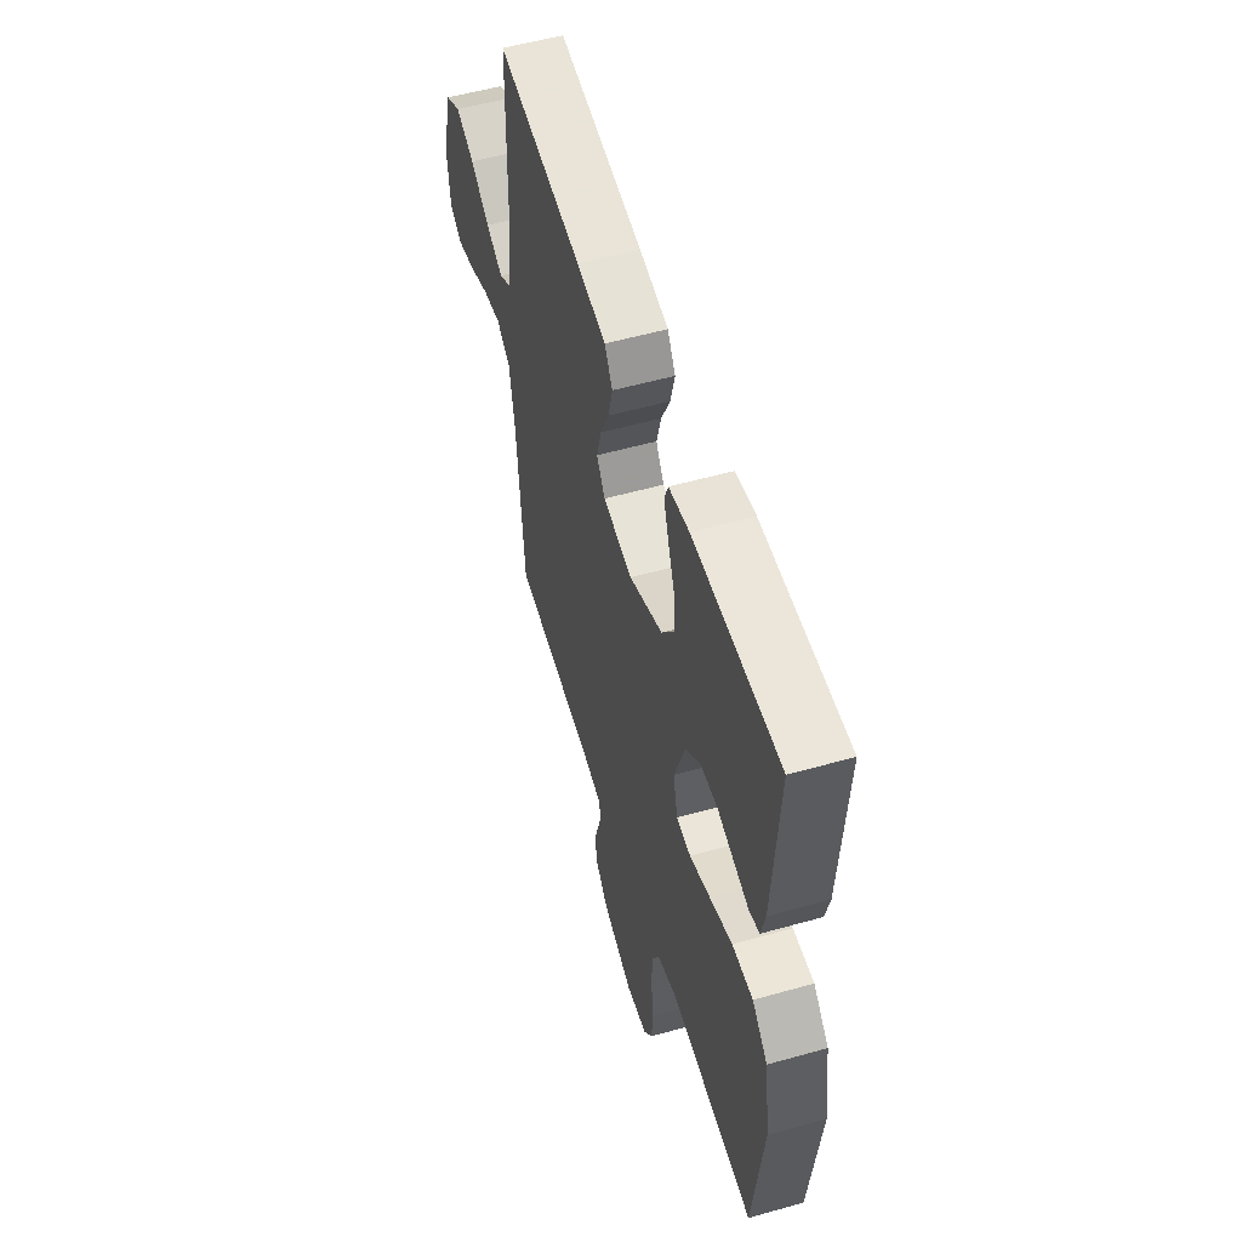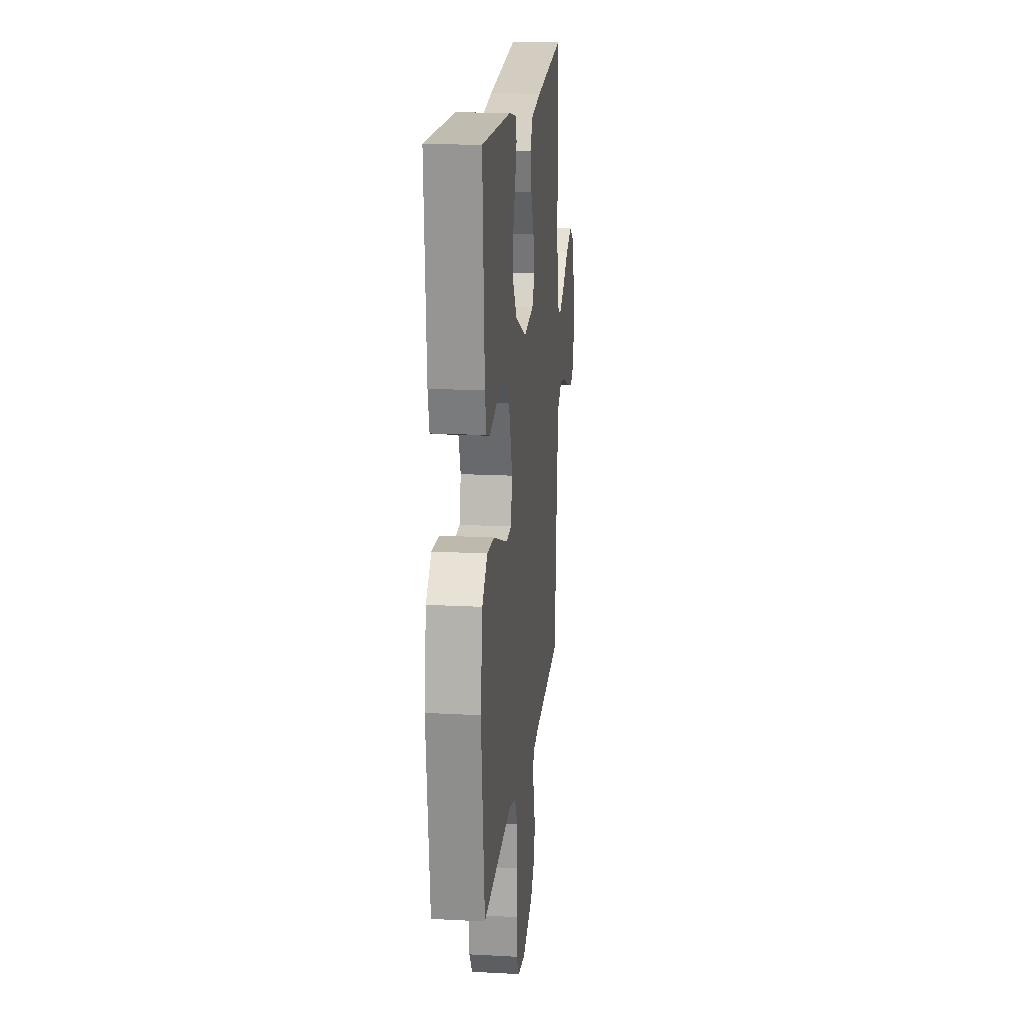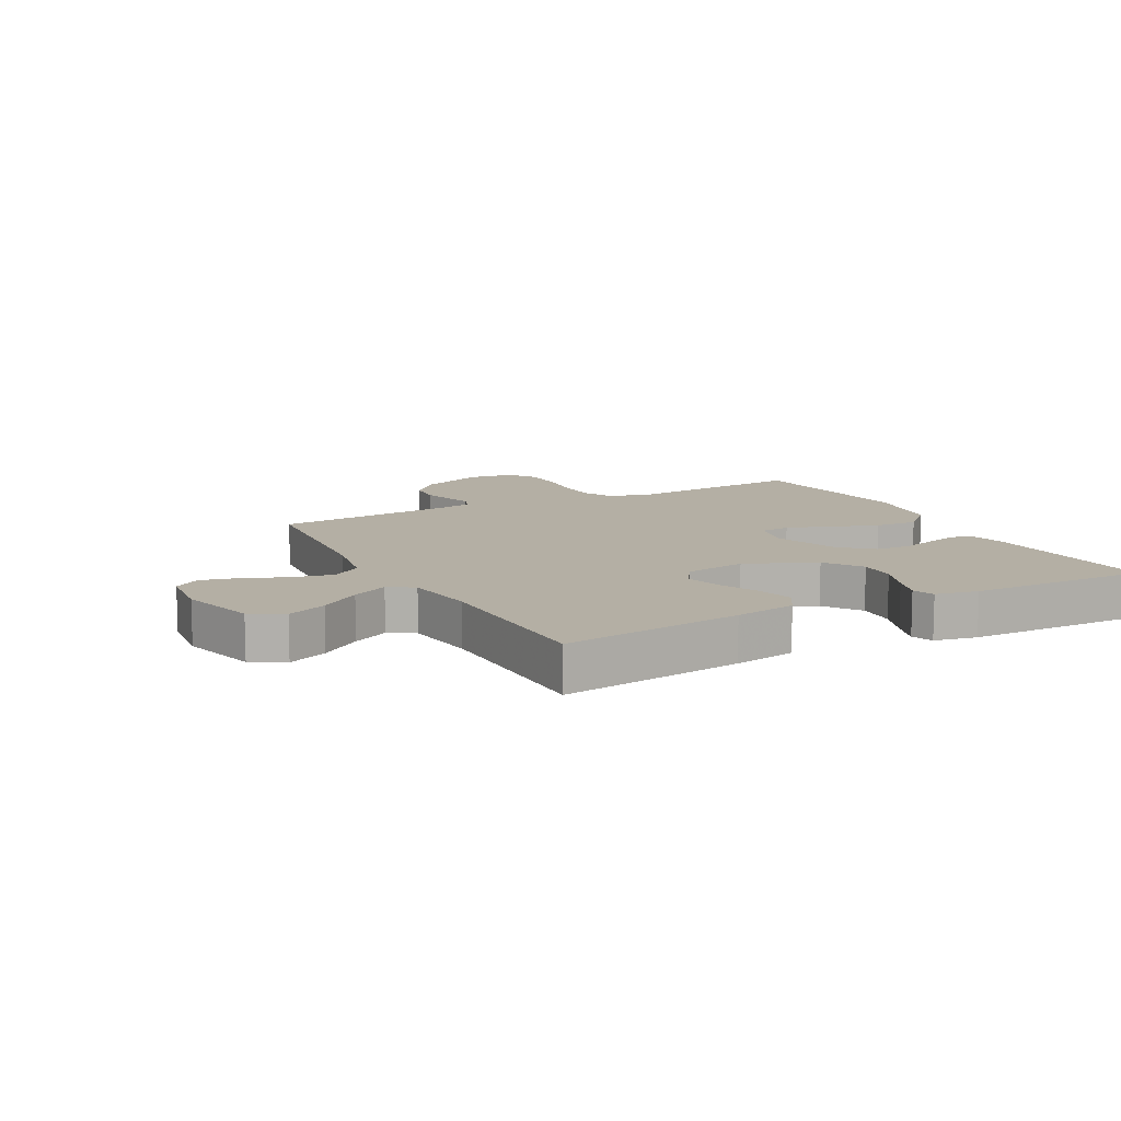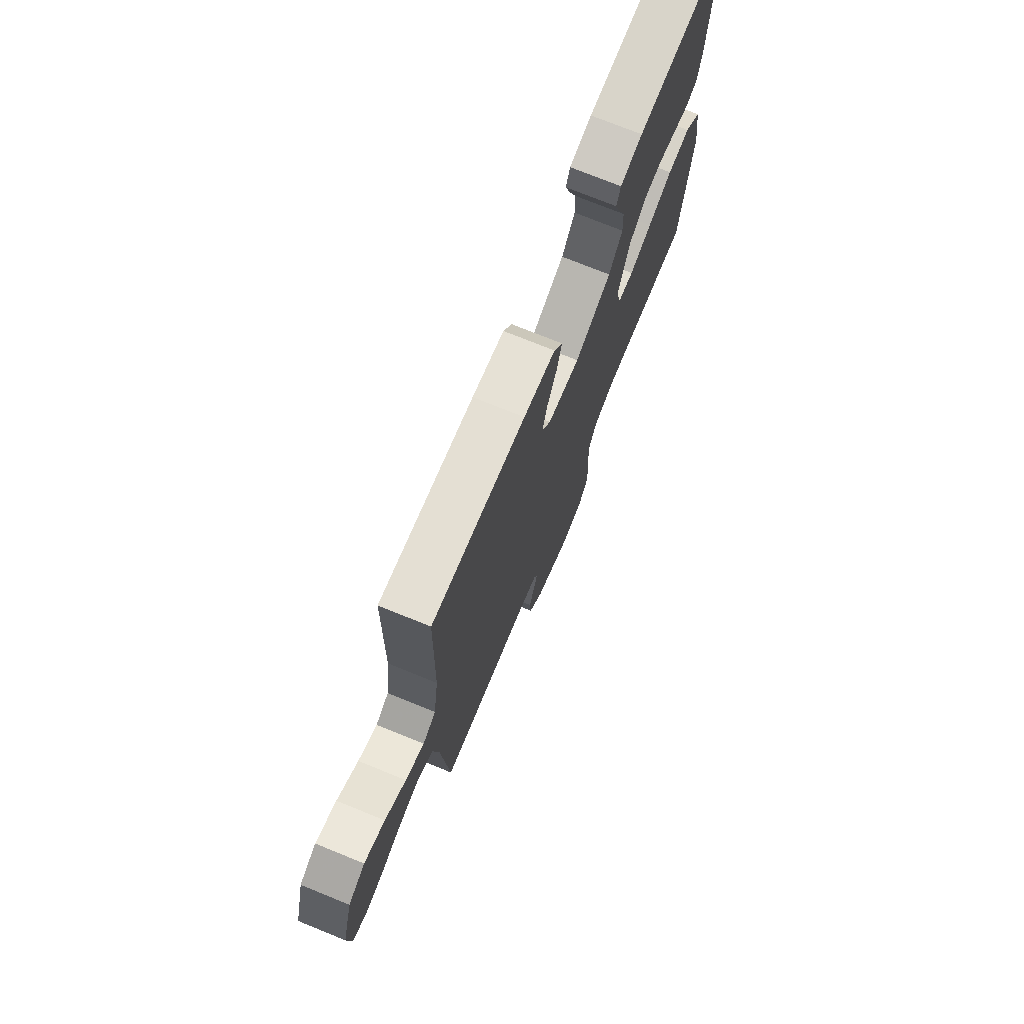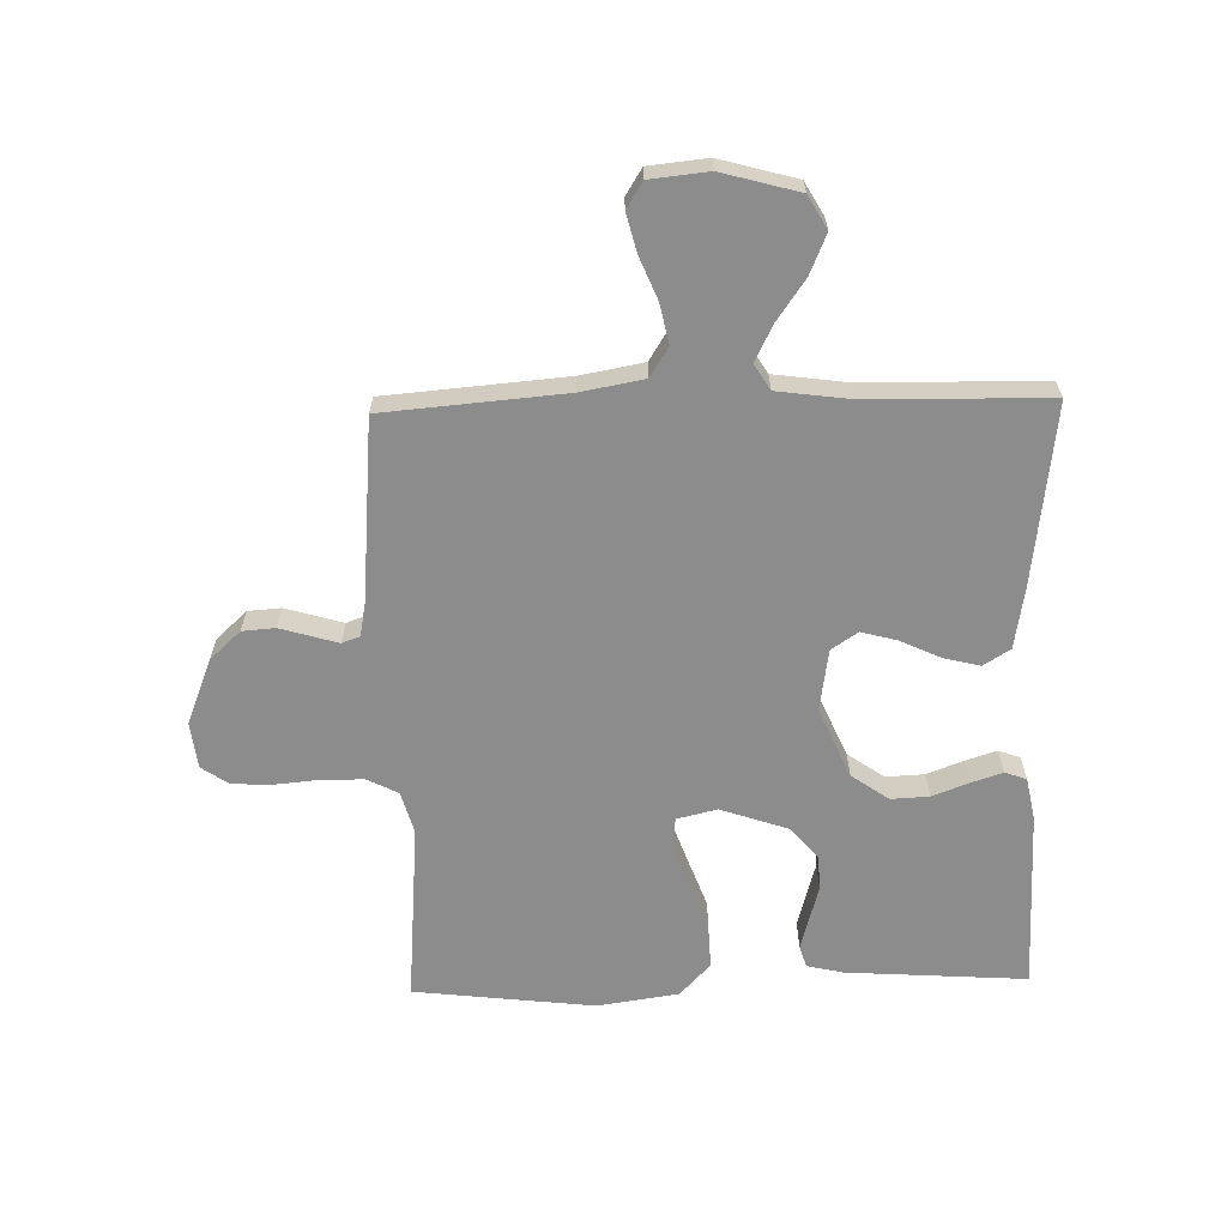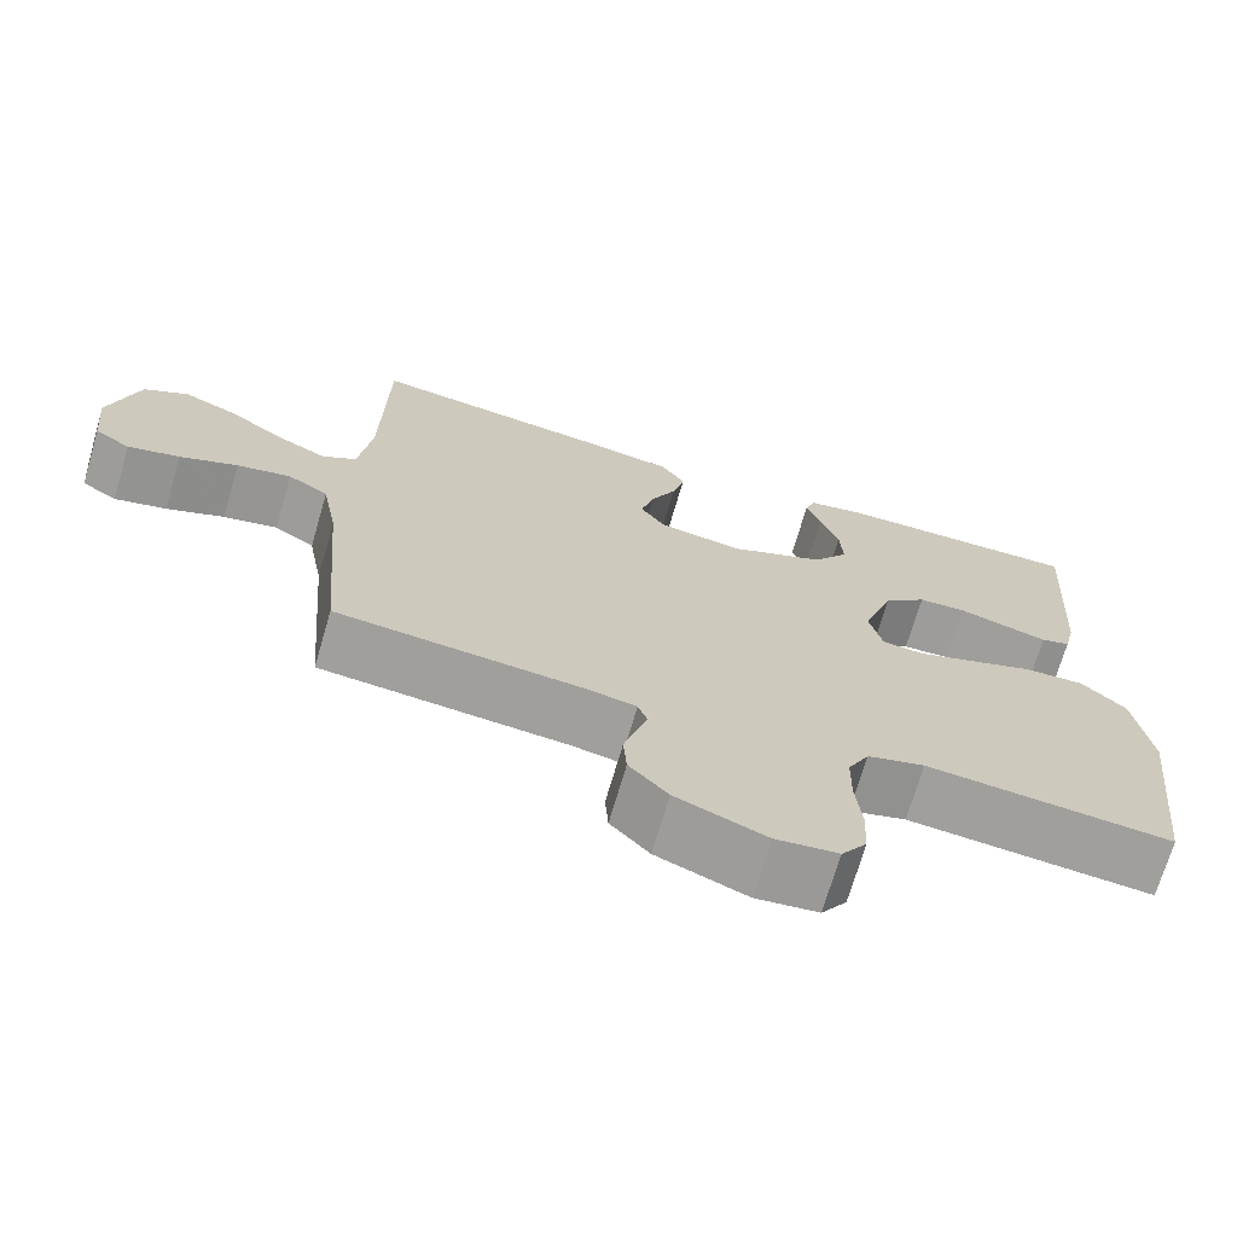
<metadata>
{"format":"obj","ext":"obj","renderer":"f3d","projection":"perspective","resolution":1024,"background":"white","views":[{"elev":54.8,"azim":73.4,"up":"+Z"},{"elev":17.6,"azim":96.1,"up":"+Z"},{"elev":11.3,"azim":-28.0,"up":"+Y"},{"elev":73.9,"azim":-67.9,"up":"+Z"},{"elev":-64.3,"azim":-88.6,"up":"+Y"},{"elev":-70.6,"azim":-16.3,"up":"+Z"}]}
</metadata>
<code>
v 0.5 0.07 -0.5
v 0.2 0.07 -0.475
v 0.13 0.07 -0.495
v 0.104 0.07 -0.546
v 0.103 0.07 -0.616
v 0.11 0.07 -0.691
v 0.107 0.07 -0.757
v 0.076 0.07 -0.802
v 0 0.07 -0.811
v -0.109 0.07 -0.768
v -0.156 0.07 -0.717
v -0.16 0.07 -0.662
v -0.145 0.07 -0.611
v -0.132 0.07 -0.567
v -0.143 0.07 -0.537
v -0.2 0.07 -0.526
v -0.5 0.07 -0.5
v -0.525 0.07 -0.2
v -0.544 0.07 -0.096
v -0.593 0.07 -0.065
v -0.659 0.07 -0.079
v -0.729 0.07 -0.108
v -0.792 0.07 -0.124
v -0.835 0.07 -0.097
v -0.845 0.07 0
v -0.81 0.07 0.128
v -0.756 0.07 0.159
v -0.69 0.07 0.131
v -0.623 0.07 0.084
v -0.563 0.07 0.054
v -0.521 0.07 0.08
v -0.505 0.07 0.2
v -0.5 0.07 0.5
v -0.2 0.07 0.462
v -0.098 0.07 0.445
v -0.07 0.07 0.4
v -0.085 0.07 0.34
v -0.116 0.07 0.274
v -0.132 0.07 0.214
v -0.103 0.07 0.17
v 0 0.07 0.154
v 0.116 0.07 0.205
v 0.159 0.07 0.266
v 0.156 0.07 0.33
v 0.133 0.07 0.391
v 0.116 0.07 0.443
v 0.129 0.07 0.479
v 0.2 0.07 0.493
v 0.5 0.07 0.5
v 0.48 0.07 0.2
v 0.466 0.07 0.14
v 0.43 0.07 0.129
v 0.379 0.07 0.143
v 0.32 0.07 0.16
v 0.261 0.07 0.157
v 0.209 0.07 0.111
v 0.171 0.07 0
v 0.187 0.07 -0.067
v 0.237 0.07 -0.072
v 0.309 0.07 -0.046
v 0.388 0.07 -0.017
v 0.461 0.07 -0.014
v 0.515 0.07 -0.065
v 0.535 0.07 -0.2
v 0.5 0 -0.5
v 0.2 0 -0.475
v 0.13 0 -0.495
v 0.104 0 -0.546
v 0.103 0 -0.616
v 0.11 0 -0.691
v 0.107 0 -0.757
v 0.076 0 -0.802
v 0 0 -0.811
v -0.109 0 -0.768
v -0.156 0 -0.717
v -0.16 0 -0.662
v -0.145 0 -0.611
v -0.132 0 -0.567
v -0.143 0 -0.537
v -0.2 0 -0.526
v -0.5 0 -0.5
v -0.525 0 -0.2
v -0.544 0 -0.096
v -0.593 0 -0.065
v -0.659 0 -0.079
v -0.729 0 -0.108
v -0.792 0 -0.124
v -0.835 0 -0.097
v -0.845 0 0
v -0.81 0 0.128
v -0.756 0 0.159
v -0.69 0 0.131
v -0.623 0 0.084
v -0.563 0 0.054
v -0.521 0 0.08
v -0.505 0 0.2
v -0.5 0 0.5
v -0.2 0 0.462
v -0.098 0 0.445
v -0.07 0 0.4
v -0.085 0 0.34
v -0.116 0 0.274
v -0.132 0 0.214
v -0.103 0 0.17
v 0 0 0.154
v 0.116 0 0.205
v 0.159 0 0.266
v 0.156 0 0.33
v 0.133 0 0.391
v 0.116 0 0.443
v 0.129 0 0.479
v 0.2 0 0.493
v 0.5 0 0.5
v 0.48 0 0.2
v 0.466 0 0.14
v 0.43 0 0.129
v 0.379 0 0.143
v 0.32 0 0.16
v 0.261 0 0.157
v 0.209 0 0.111
v 0.171 0 0
v 0.187 0 -0.067
v 0.237 0 -0.072
v 0.309 0 -0.046
v 0.388 0 -0.017
v 0.461 0 -0.014
v 0.515 0 -0.065
v 0.535 0 -0.2
f 63 64 1 2
f 60 61 62 63
f 59 60 63 2
f 58 59 2 3
f 57 58 3 4
f 51 52 53 54
f 49 50 51 54
f 49 54 55
f 48 49 55 56
f 44 45 46 47
f 44 47 48 56
f 35 36 37 38
f 35 38 39
f 32 33 34 35
f 31 32 35 39
f 30 31 39 40
f 26 27 28 29
f 26 29 30
f 25 26 30
f 24 25 30
f 21 22 23 24
f 20 21 24 30
f 19 20 30 40
f 16 17 18
f 15 16 18 19
f 11 12 13 14
f 9 10 11 14
f 9 14 15
f 8 9 15
f 5 6 7 8
f 4 5 8 15
f 57 4 15 19
f 43 44 56
f 42 43 56 57
f 41 42 57 19
f 19 40 41
f 66 65 128 127
f 127 126 125 124
f 66 127 124 123
f 67 66 123 122
f 68 67 122 121
f 118 117 116 115
f 118 115 114 113
f 119 118 113
f 120 119 113 112
f 111 110 109 108
f 120 112 111 108
f 102 101 100 99
f 103 102 99
f 99 98 97 96
f 103 99 96 95
f 104 103 95 94
f 93 92 91 90
f 94 93 90
f 94 90 89
f 94 89 88
f 88 87 86 85
f 94 88 85 84
f 104 94 84 83
f 82 81 80
f 83 82 80 79
f 78 77 76 75
f 78 75 74 73
f 79 78 73
f 79 73 72
f 72 71 70 69
f 79 72 69 68
f 83 79 68 121
f 120 108 107
f 121 120 107 106
f 83 121 106 105
f 105 104 83
f 1 65 66 2
f 2 66 67 3
f 3 67 68 4
f 4 68 69 5
f 5 69 70 6
f 6 70 71 7
f 7 71 72 8
f 8 72 73 9
f 9 73 74 10
f 10 74 75 11
f 11 75 76 12
f 12 76 77 13
f 13 77 78 14
f 14 78 79 15
f 15 79 80 16
f 16 80 81 17
f 17 81 82 18
f 18 82 83 19
f 19 83 84 20
f 20 84 85 21
f 21 85 86 22
f 22 86 87 23
f 23 87 88 24
f 24 88 89 25
f 25 89 90 26
f 26 90 91 27
f 27 91 92 28
f 28 92 93 29
f 29 93 94 30
f 30 94 95 31
f 31 95 96 32
f 32 96 97 33
f 33 97 98 34
f 34 98 99 35
f 35 99 100 36
f 36 100 101 37
f 37 101 102 38
f 38 102 103 39
f 39 103 104 40
f 40 104 105 41
f 41 105 106 42
f 42 106 107 43
f 43 107 108 44
f 44 108 109 45
f 45 109 110 46
f 46 110 111 47
f 47 111 112 48
f 48 112 113 49
f 49 113 114 50
f 50 114 115 51
f 51 115 116 52
f 52 116 117 53
f 53 117 118 54
f 54 118 119 55
f 55 119 120 56
f 56 120 121 57
f 57 121 122 58
f 58 122 123 59
f 59 123 124 60
f 60 124 125 61
f 61 125 126 62
f 62 126 127 63
f 63 127 128 64
f 64 128 65 1

</code>
